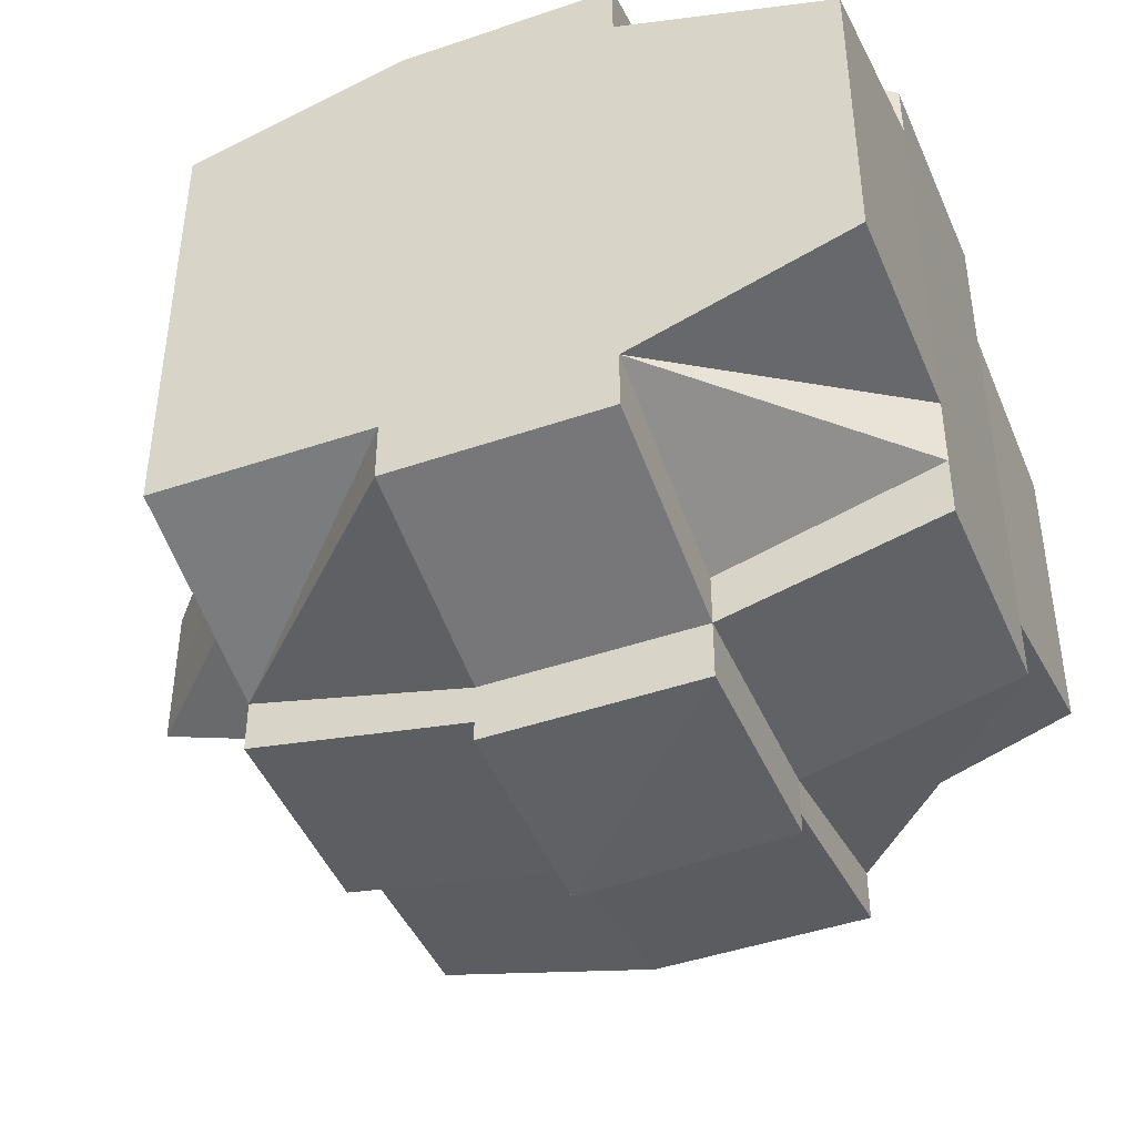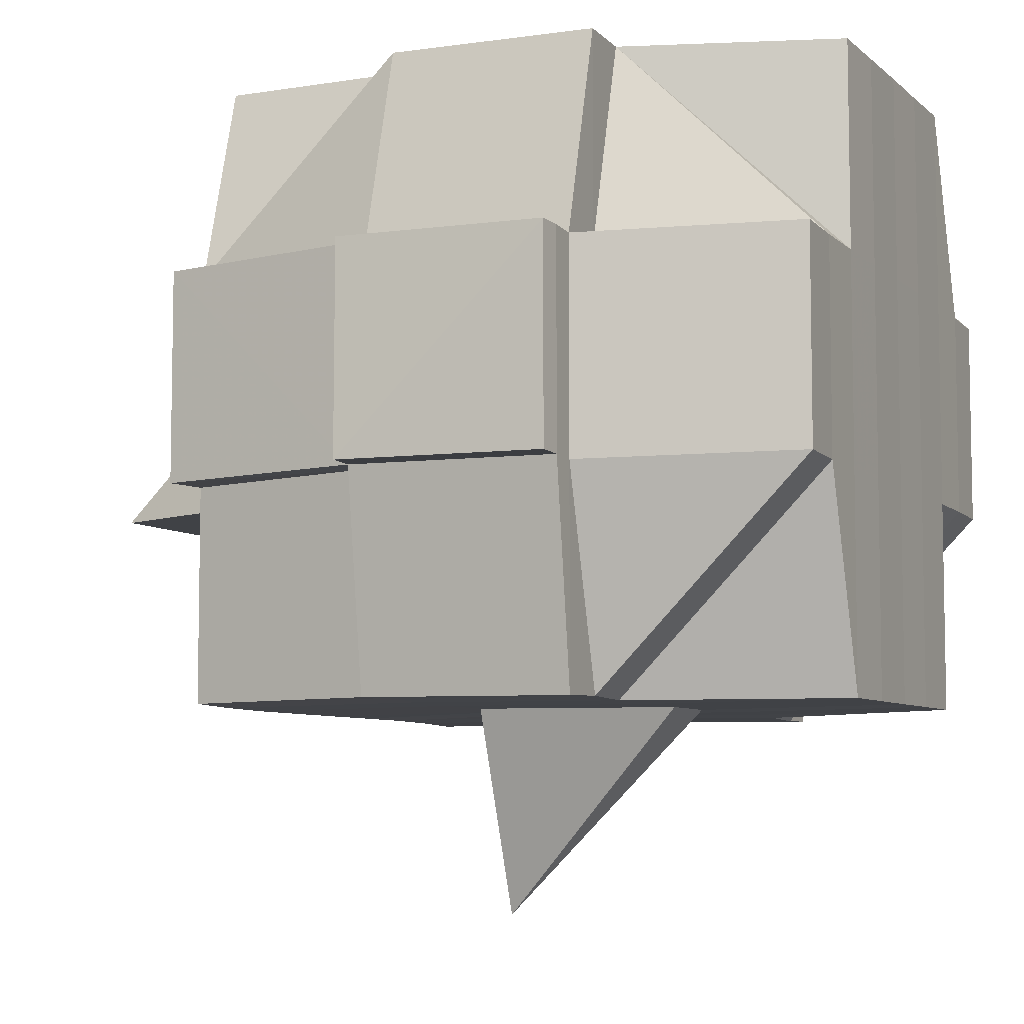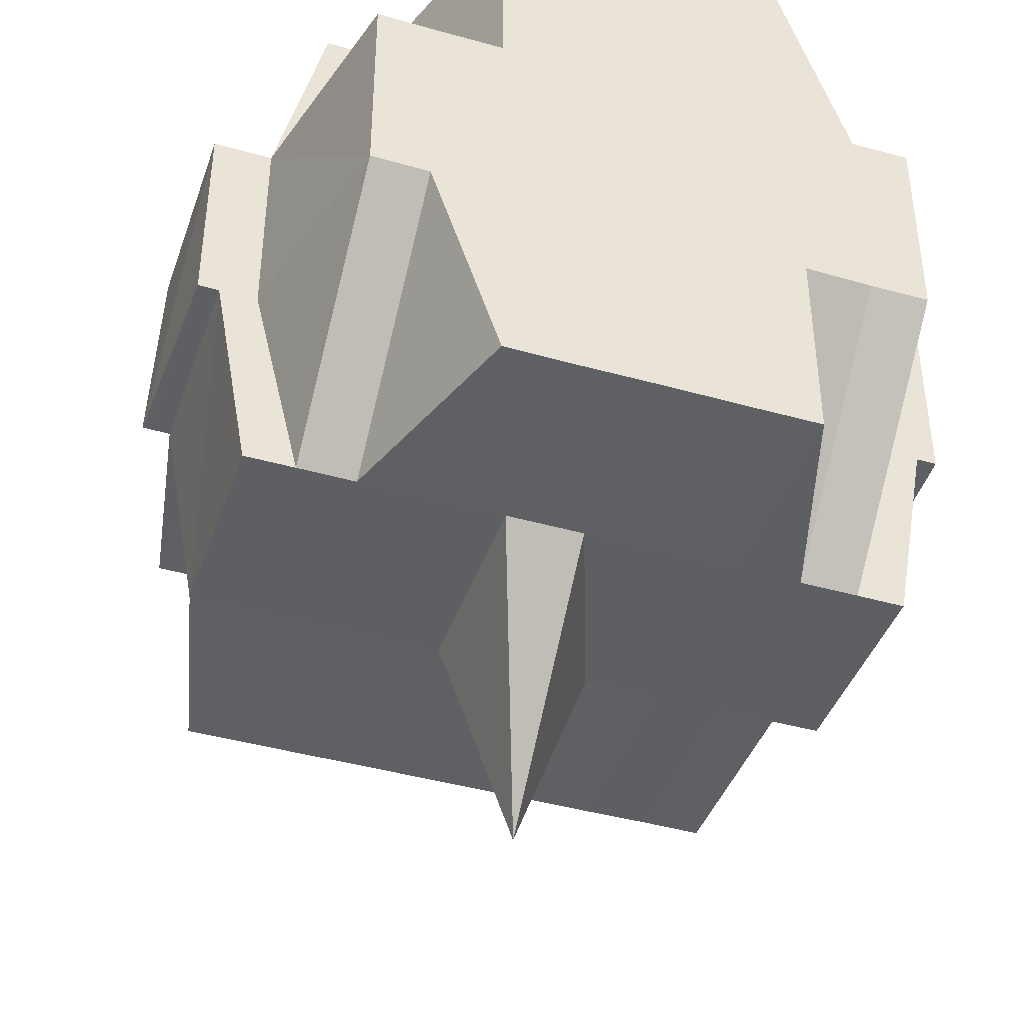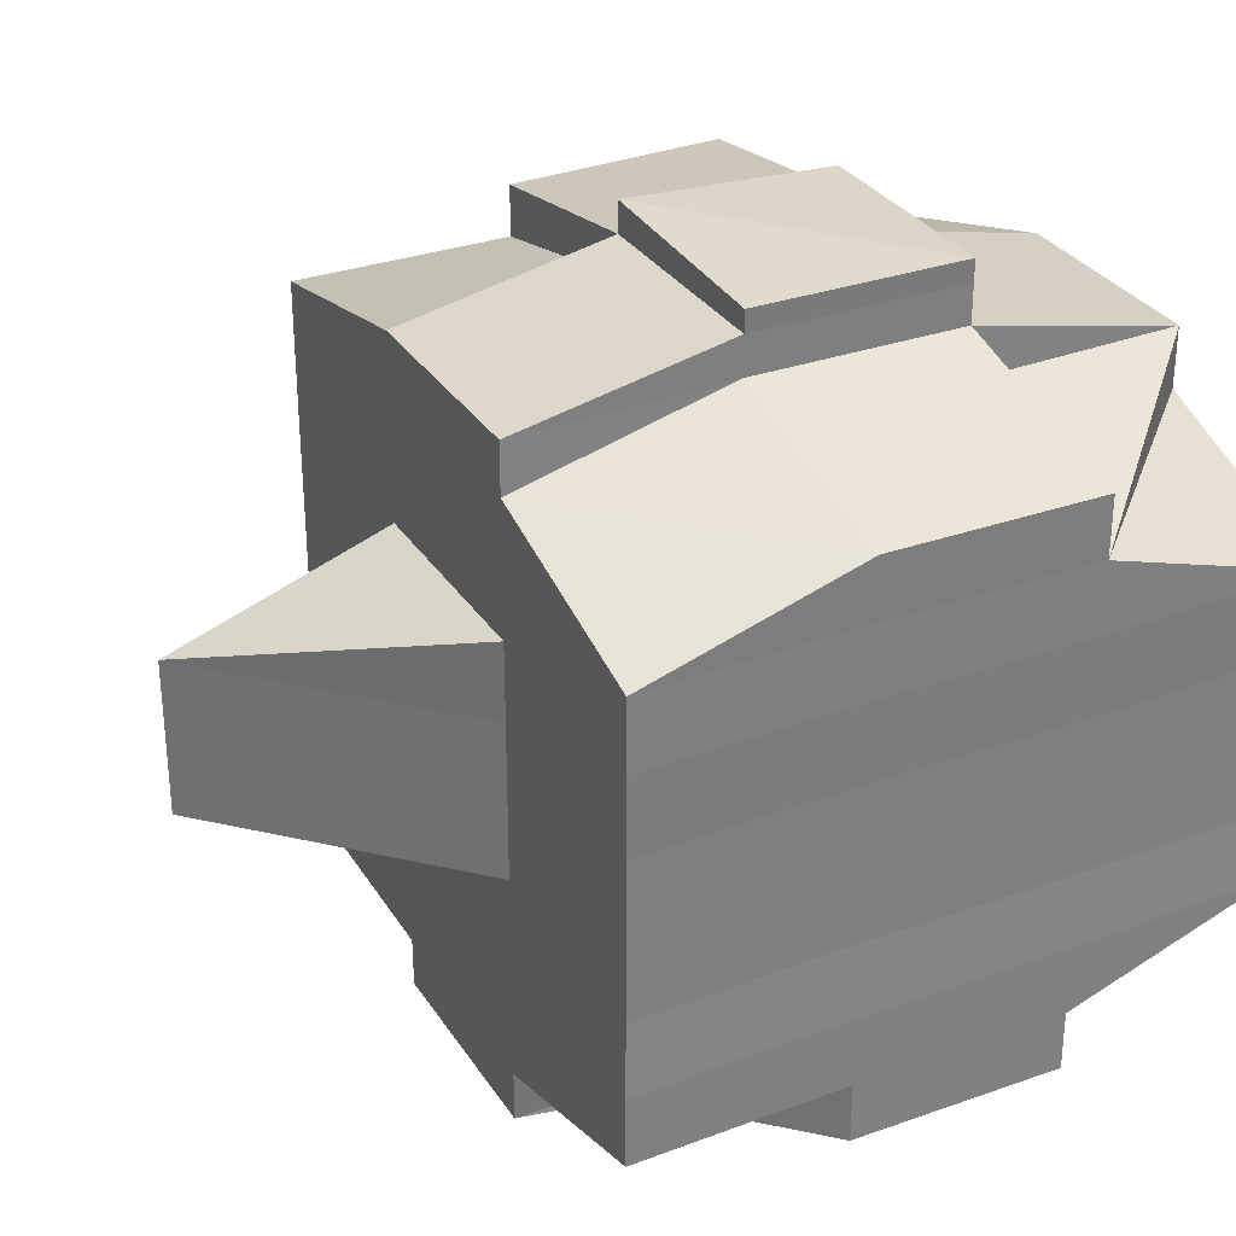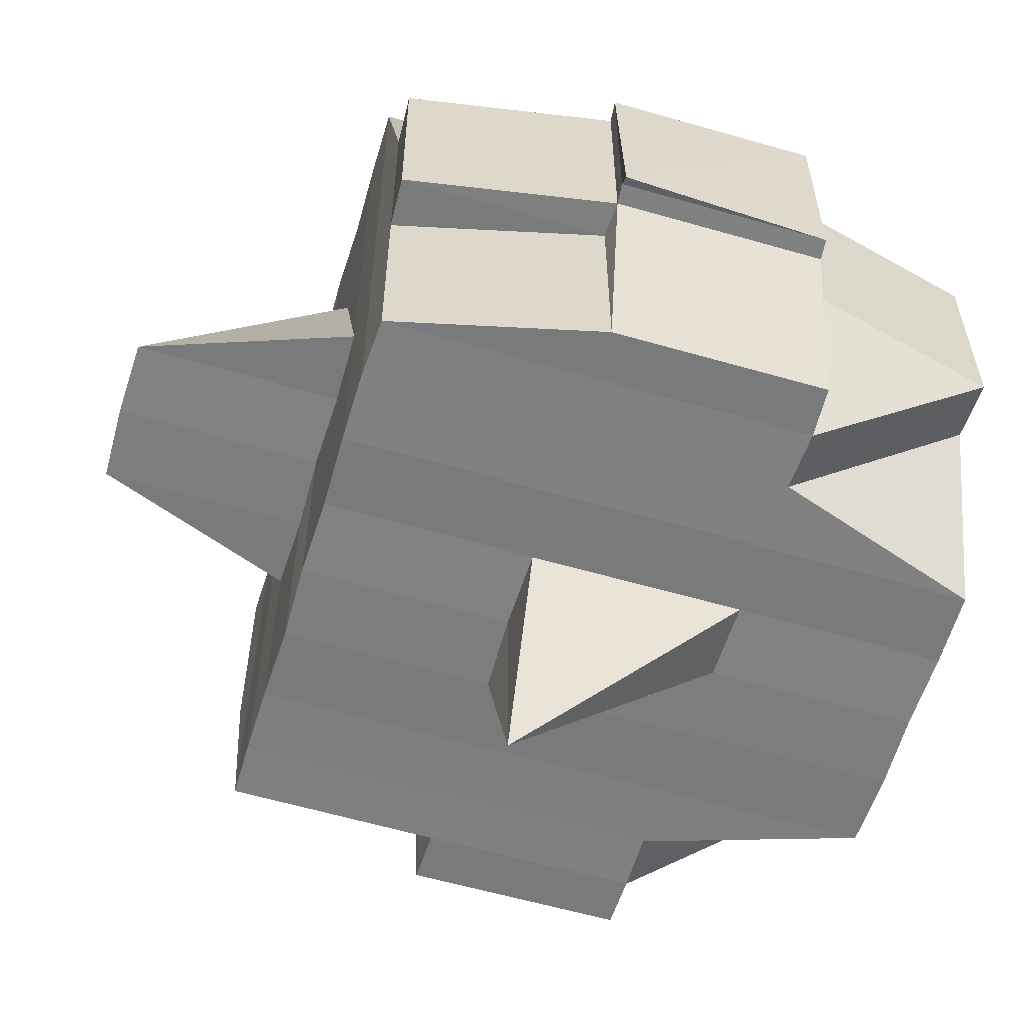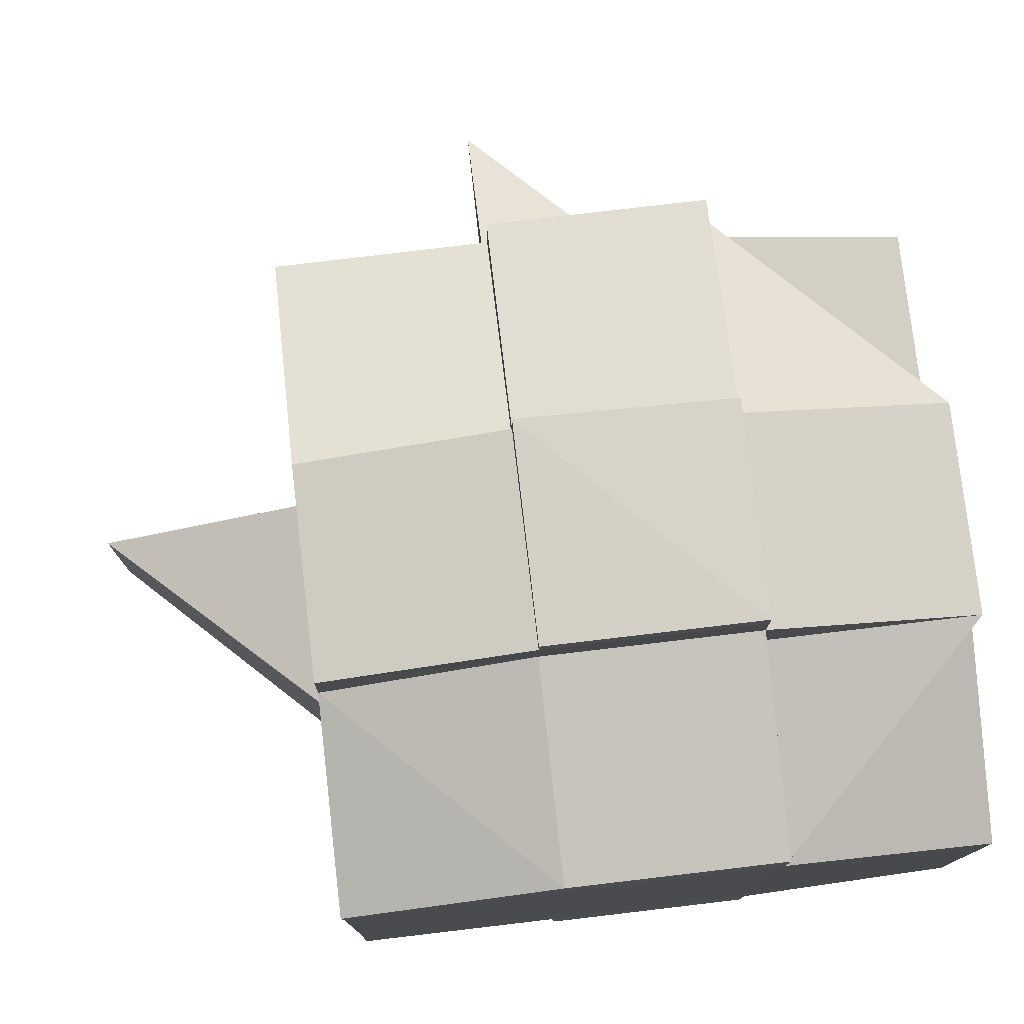
<metadata>
{"format":"obj","ext":"obj","renderer":"f3d","projection":"perspective","resolution":1024,"background":"white","views":[{"elev":-44.6,"azim":-158.3,"up":"+Z"},{"elev":-6.9,"azim":-155.6,"up":"+Y"},{"elev":-42.1,"azim":-108.8,"up":"+Y"},{"elev":31.6,"azim":152.7,"up":"+Z"},{"elev":-59.3,"azim":163.2,"up":"+Y"},{"elev":77.7,"azim":173.4,"up":"+Z"}]}
</metadata>
<code>
o 2807
v 2246 1884 21.09
v 2246 1884 21.09
v 2246 1884 21.09
v 2246 1884 21.09
v 2246 1884 21.09
v 2246 1884 21.09
v 2246 1884 21.09
v 2246 1884 21.09
v 2246 1884 21.09
v 2246 1884 21.09
v 2246 1884 21.09
v 2246 1884 21.09
v 2246 1884 21.09
v 2246 1884 21.08
v 2246 1884 21.09
v 2246 1884 21.09
v 2246 1884 21.09
v 2246 1884 21.08
v 2246 1884 21.09
v 2246 1884 21.08
v 2246 1884 21.08
v 2246 1884 21.09
v 2246 1884 21.08
v 2246 1884 21.08
v 2246 1884 21.08
v 2246 1884 21.08
v 2246 1884 21.08
v 2246 1884 21.08
v 2246 1884 21.07
v 2246 1884 21.08
v 2246 1884 21.07
v 2246 1884 21.07
v 2246 1884 21.08
v 2246 1884 21.07
v 2246 1884 21.07
v 2246 1884 21.06
v 2246 1884 21.07
v 2246 1884 21.07
v 2246 1884 21.07
v 2246 1884 21.07
v 2246 1884 21.07
v 2246 1884 21.08
v 2246 1884 21.07
v 2246 1884 21.06
v 2246 1884 21.07
v 2246 1884 21.07
v 2246 1884 21.07
v 2246 1884 21.07
v 2246 1884 21.06
v 2246 1884 21.06
v 2246 1884 21.06
v 2246 1884 21.06
v 2246 1884 21.06
v 2246 1884 21.06
v 2246 1884 21.07
v 2246 1884 21.07
v 2246 1884 21.07
v 2246 1884 21.06
v 2246 1884 21.06
v 2246 1884 21.07
v 2246 1884 21.07
v 2246 1884 21.06
v 2246 1884 21.06
v 2246 1884 21.06
v 2246 1884 21.06
v 2246 1884 21.06
v 2246 1884 21.06
v 2246 1884 21.06
v 2246 1884 21.05
v 2246 1884 21.06
v 2246 1884 21.05
v 2246 1884 21.05
v 2246 1884 21.05
v 2246 1884 21.05
v 2246 1884 21.05
v 2246 1884 21.05
v 2246 1884 21.05
v 2246 1884 21.05
v 2246 1884 21.05
v 2246 1884 21.06
v 2246 1884 21.05
v 2246 1884 21.05
v 2246 1884 21.05
v 2246 1884 21.05
v 2246 1884 21.05
v 2246 1884 21.05
v 2246 1884 21.05
v 2246 1884 21.05
v 2246 1884 21.05
v 2246 1884 21.05
v 2246 1884 21.05
v 2246 1884 21.05
v 2246 1884 21.06
v 2246 1884 21.05
v 2246 1884 21.05
v 2246 1884 21.05
v 2246 1884 21.05
v 2246 1884 21.05
v 2246 1884 21.05
v 2246 1884 21.05
v 2246 1884 21.05
v 2246 1884 21.05
v 2246 1884 21.06
v 2246 1884 21.05
v 2246 1884 21.06
v 2246 1884 21.06
v 2246 1884 21.06
v 2246 1884 21.06
v 2246 1884 21.06
v 2246 1884 21.06
v 2246 1884 21.06
v 2246 1884 21.06
v 2246 1884 21.06
v 2246 1884 21.06
v 2246 1884 21.07
v 2246 1884 21.06
v 2246 1884 21.06
v 2246 1884 21.06
v 2246 1884 21.07
v 2246 1884 21.07
v 2246 1884 21.07
v 2246 1884 21.07
v 2246 1884 21.07
v 2246 1884 21.07
v 2246 1884 21.07
v 2246 1884 21.07
v 2246 1884 21.07
v 2246 1884 21.07
v 2246 1884 21.07
v 2246 1884 21.08
v 2246 1884 21.07
v 2246 1884 21.07
v 2246 1884 21.07
v 2246 1884 21.07
v 2246 1884 21.08
v 2246 1884 21.08
v 2246 1884 21.08
v 2246 1884 21.08
v 2246 1884 21.07
v 2246 1884 21.08
v 2246 1884 21.08
v 2246 1884 21.08
v 2246 1884 21.08
v 2246 1884 21.08
v 2246 1884 21.08
v 2246 1884 21.08
v 2246 1884 21.08
v 2246 1884 21.08
v 2246 1884 21.08
v 2246 1884 21.08
v 2246 1884 21.08
v 2246 1884 21.09
v 2246 1884 21.08
v 2246 1884 21.08
v 2246 1884 21.08
v 2246 1884 21.09
v 2246 1884 21.09
v 2246 1884 21.09
v 2246 1884 21.09
v 2246 1884 21.09
v 2246 1884 21.09
v 2246 1884 21.08
v 2246 1884 21.08
v 2246 1884 21.09
v 2246 1884 21.09
v 2246 1884 21.09
v 2246 1884 21.09
v 2246 1884 21.09
v 2246 1884 21.09
v 2246 1884 21.09
v 2246 1884 21.09
v 2246 1884 21.09
v 2246 1884 21.09
v 2246 1884 21.09
v 2246 1884 21.09
v 2246 1884 21.09
v 2246 1884 21.09
v 2246 1884 21.09
v 2246 1884 21.09
v 2246 1884 21.09
v 2246 1884 21.08
v 2246 1884 21.08
v 2246 1884 21.08
v 2246 1884 21.08
v 2246 1884 21.08
v 2246 1884 21.08
v 2246 1884 21.08
v 2246 1884 21.08
v 2246 1884 21.08
v 2246 1884 21.07
v 2246 1884 21.07
v 2246 1884 21.07
v 2246 1884 21.07
v 2246 1884 21.07
v 2246 1884 21.07
v 2246 1884 21.09
v 2246 1884 21.09
v 2246 1884 21.09
v 2246 1884 21.09
v 2246 1884 21.09
v 2246 1884 21.09
v 2246 1884 21.09
v 2246 1884 21.09
v 2246 1884 21.09
v 2246 1884 21.08
v 2246 1884 21.09
v 2246 1884 21.09
v 2246 1884 21.09
v 2246 1884 21.08
v 2246 1884 21.08
v 2246 1884 21.08
v 2246 1884 21.08
v 2246 1884 21.08
v 2246 1884 21.08
v 2246 1884 21.08
v 2246 1884 21.08
v 2246 1884 21.08
v 2246 1884 21.08
v 2246 1884 21.07
v 2246 1884 21.08
v 2246 1884 21.08
v 2246 1884 21.08
v 2246 1884 21.08
v 2246 1884 21.07
v 2246 1884 21.07
v 2246 1884 21.08
v 2246 1884 21.07
v 2246 1884 21.07
v 2246 1884 21.08
v 2246 1884 21.07
v 2246 1884 21.07
v 2246 1884 21.07
v 2246 1884 21.07
v 2246 1884 21.07
v 2246 1884 21.07
v 2246 1884 21.07
v 2246 1884 21.06
v 2246 1884 21.07
v 2246 1884 21.07
v 2246 1884 21.07
v 2246 1884 21.06
v 2246 1884 21.06
v 2246 1884 21.06
v 2246 1884 21.06
v 2246 1884 21.06
v 2246 1884 21.07
v 2246 1884 21.06
v 2246 1884 21.06
v 2246 1884 21.06
v 2246 1884 21.06
v 2246 1884 21.06
v 2246 1884 21.06
v 2246 1884 21.06
v 2246 1884 21.05
v 2246 1884 21.06
v 2246 1884 21.06
v 2246 1884 21.06
v 2246 1884 21.06
v 2246 1884 21.06
v 2246 1884 21.06
v 2246 1884 21.06
v 2246 1884 21.05
v 2246 1884 21.06
v 2246 1884 21.06
v 2246 1884 21.06
v 2246 1884 21.06
v 2246 1884 21.05
v 2246 1884 21.05
v 2246 1884 21.07
v 2246 1884 21.05
v 2246 1884 21.05
v 2246 1884 21.05
v 2246 1884 21.05
v 2246 1884 21.05
v 2246 1884 21.06
v 2246 1884 21.05
v 2246 1884 21.05
v 2246 1884 21.06
v 2246 1884 21.06
v 2246 1884 21.06
v 2246 1884 21.06
v 2246 1884 21.05
v 2246 1884 21.05
v 2246 1884 21.05
v 2246 1884 21.05
v 2246 1884 21.06
v 2246 1884 21.06
v 2246 1884 21.06
v 2246 1884 21.07
v 2246 1884 21.06
v 2246 1884 21.06
v 2246 1884 21.07
v 2246 1884 21.07
v 2246 1884 21.07
v 2246 1884 21.07
v 2246 1884 21.07
v 2246 1884 21.07
v 2246 1884 21.07
v 2246 1884 21.07
v 2246 1884 21.07
v 2246 1884 21.07
v 2246 1884 21.08
v 2246 1884 21.07
v 2246 1884 21.07
v 2246 1884 21.07
v 2246 1884 21.07
v 2246 1884 21.08
v 2246 1884 21.08
v 2246 1884 21.07
v 2246 1884 21.07
v 2246 1884 21.07
v 2246 1884 21.07
v 2246 1884 21.06
v 2246 1884 21.07
v 2246 1884 21.07
v 2246 1884 21.07
v 2246 1884 21.07
v 2246 1884 21.08
v 2246 1884 21.08
v 2246 1884 21.09
v 2246 1884 21.08
v 2246 1884 21.08
v 2246 1884 21.08
v 2246 1884 21.08
v 2246 1884 21.07
v 2246 1884 21.07
v 2246 1884 21.07
v 2246 1884 21.07
v 2246 1884 21.07
v 2246 1884 21.05
v 2246 1884 21.05
v 2246 1884 21.06
v 2246 1884 21.05
v 2246 1884 21.05
v 2246 1884 21.05
v 2246 1884 21.05
v 2246 1884 21.05
f 1 2 3
f 4 5 2
f 6 7 3
f 8 9 6
f 10 11 5
f 12 13 4
f 13 14 15
f 16 12 17
f 10 18 19
f 18 20 11
f 21 18 22
f 23 24 18
f 24 25 26
f 27 26 18
f 18 26 28
f 25 29 30
f 29 31 32
f 33 30 26
f 31 34 35
f 34 36 37
f 35 38 39
f 37 40 38
f 41 39 42
f 43 44 40
f 45 43 46
f 47 45 48
f 36 49 50
f 49 51 52
f 53 52 50
f 50 52 54
f 50 54 55
f 55 54 56
f 57 58 55
f 54 59 60
f 55 60 61
f 52 62 54
f 62 63 59
f 54 62 64
f 62 65 63
f 52 66 62
f 67 66 52
f 66 68 62
f 67 69 70
f 71 72 65
f 73 74 69
f 75 76 72
f 77 74 78
f 79 78 80
f 81 82 76
f 83 81 84
f 85 86 82
f 87 86 88
f 89 85 90
f 91 89 92
f 93 91 68
f 90 94 95
f 96 97 94
f 98 96 99
f 100 98 101
f 101 90 102
f 101 95 103
f 104 101 105
f 68 101 106
f 106 101 107
f 106 103 108
f 68 106 109
f 109 106 110
f 111 112 109
f 113 108 114
f 109 110 113
f 113 114 115
f 116 109 113
f 117 109 116
f 118 111 116
f 116 113 119
f 119 115 120
f 119 113 121
f 122 116 119
f 64 116 122
f 123 118 122
f 122 119 124
f 124 120 125
f 124 119 126
f 127 122 124
f 56 122 127
f 128 123 127
f 127 124 129
f 129 125 130
f 129 124 131
f 132 127 129
f 133 128 132
f 134 127 132
f 132 129 135
f 135 129 136
f 137 132 135
f 138 133 137
f 139 132 137
f 140 138 141
f 135 136 142
f 137 135 142
f 141 137 142
f 143 137 141
f 142 136 144
f 142 144 145
f 146 147 145
f 136 148 144
f 141 149 150
f 145 144 151
f 145 151 152
f 144 153 151
f 144 148 153
f 151 153 154
f 151 154 152
f 154 155 156
f 157 156 158
f 159 158 7
f 160 152 159
f 9 161 159
f 161 162 152
f 152 163 164
f 152 164 165
f 166 165 167
f 168 166 169
f 169 170 171
f 172 173 168
f 174 173 166
f 173 175 170
f 176 177 174
f 178 176 179
f 180 181 173
f 182 150 175
f 173 182 160
f 28 182 173
f 182 141 183
f 184 141 182
f 28 184 182
f 185 184 28
f 26 185 28
f 26 30 185
f 185 186 184
f 30 186 185
f 186 187 188
f 189 190 186
f 191 192 187
f 190 193 191
f 48 191 186
f 186 191 143
f 194 61 192
f 193 57 194
f 46 194 191
f 191 194 139
f 195 55 194
f 194 55 134
f 196 197 198
f 197 199 200
f 201 202 203
f 204 205 202
f 206 207 203
f 208 209 207
f 210 211 206
f 212 213 209
f 214 212 211
f 215 212 214
f 154 215 214
f 153 215 154
f 153 216 215
f 215 217 212
f 148 216 153
f 218 219 148
f 216 220 221
f 222 217 223
f 148 224 216
f 131 224 148
f 219 225 224
f 226 227 217
f 224 228 216
f 216 228 229
f 228 230 220
f 224 231 228
f 126 231 224
f 225 232 231
f 231 233 228
f 233 234 230
f 228 233 235
f 231 236 233
f 121 236 231
f 232 237 236
f 236 238 233
f 238 239 234
f 233 238 240
f 241 242 239
f 236 243 238
f 237 244 243
f 245 243 236
f 243 241 238
f 238 241 246
f 243 247 241
f 110 247 243
f 110 248 247
f 249 248 250
f 248 251 252
f 253 254 251
f 255 254 256
f 247 257 241
f 241 257 258
f 259 260 257
f 257 261 258
f 260 262 263
f 264 263 257
f 257 263 261
f 263 265 261
f 258 261 266
f 263 267 265
f 102 267 263
f 262 268 267
f 258 266 269
f 268 270 271
f 99 271 267
f 270 272 273
f 267 273 274
f 267 274 275
f 271 88 276
f 271 276 277
f 278 277 279
f 278 279 280
f 281 282 278
f 282 283 284
f 285 284 278
f 286 280 287
f 286 278 53
f 265 278 286
f 261 265 286
f 261 286 288
f 288 287 289
f 288 286 290
f 266 261 288
f 290 291 292
f 266 288 293
f 293 289 294
f 293 288 295
f 295 292 296
f 269 266 293
f 297 294 298
f 299 296 300
f 301 300 302
f 303 304 299
f 305 303 301
f 306 298 307
f 308 307 213
f 308 306 33
f 212 308 27
f 217 308 212
f 309 306 308
f 217 309 308
f 235 309 217
f 309 310 306
f 240 310 309
f 227 311 309
f 311 312 310
f 312 313 269
f 246 269 310
f 310 269 314
f 269 315 316
f 310 316 317
f 318 319 320
f 321 322 319
f 323 324 320
f 325 326 327
f 328 329 326
f 330 331 332
f 333 334 335
f 335 336 337

</code>
